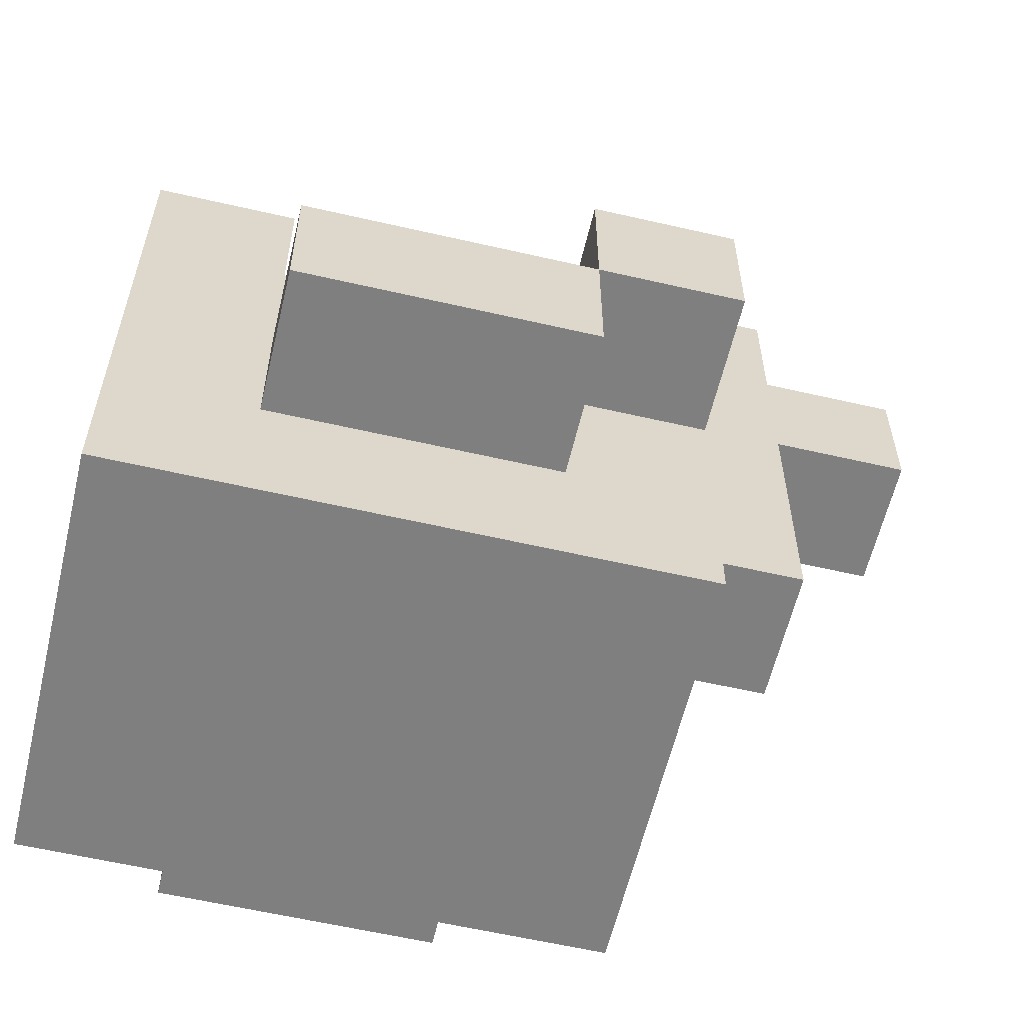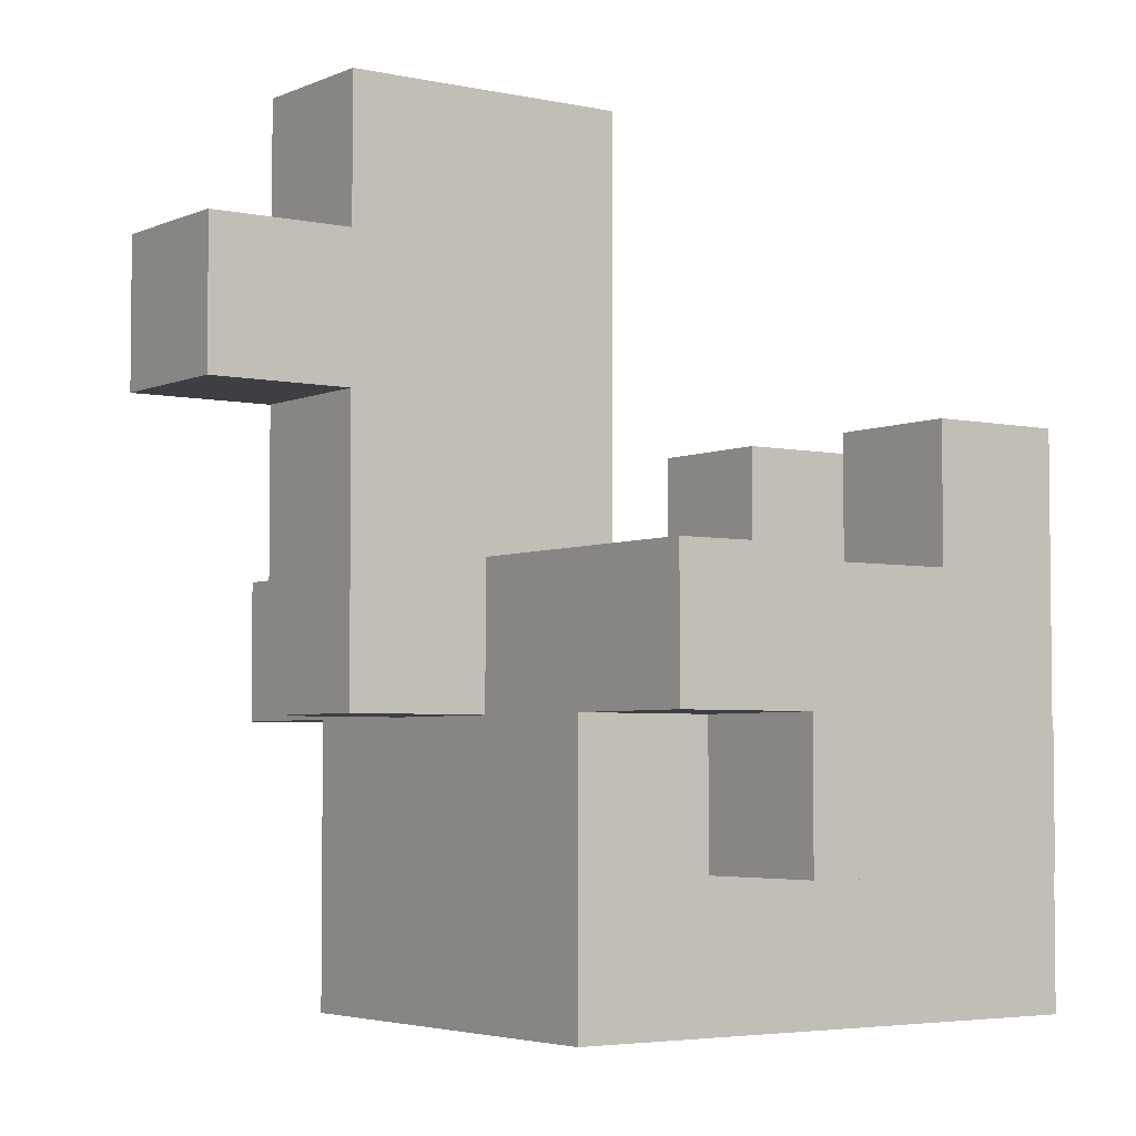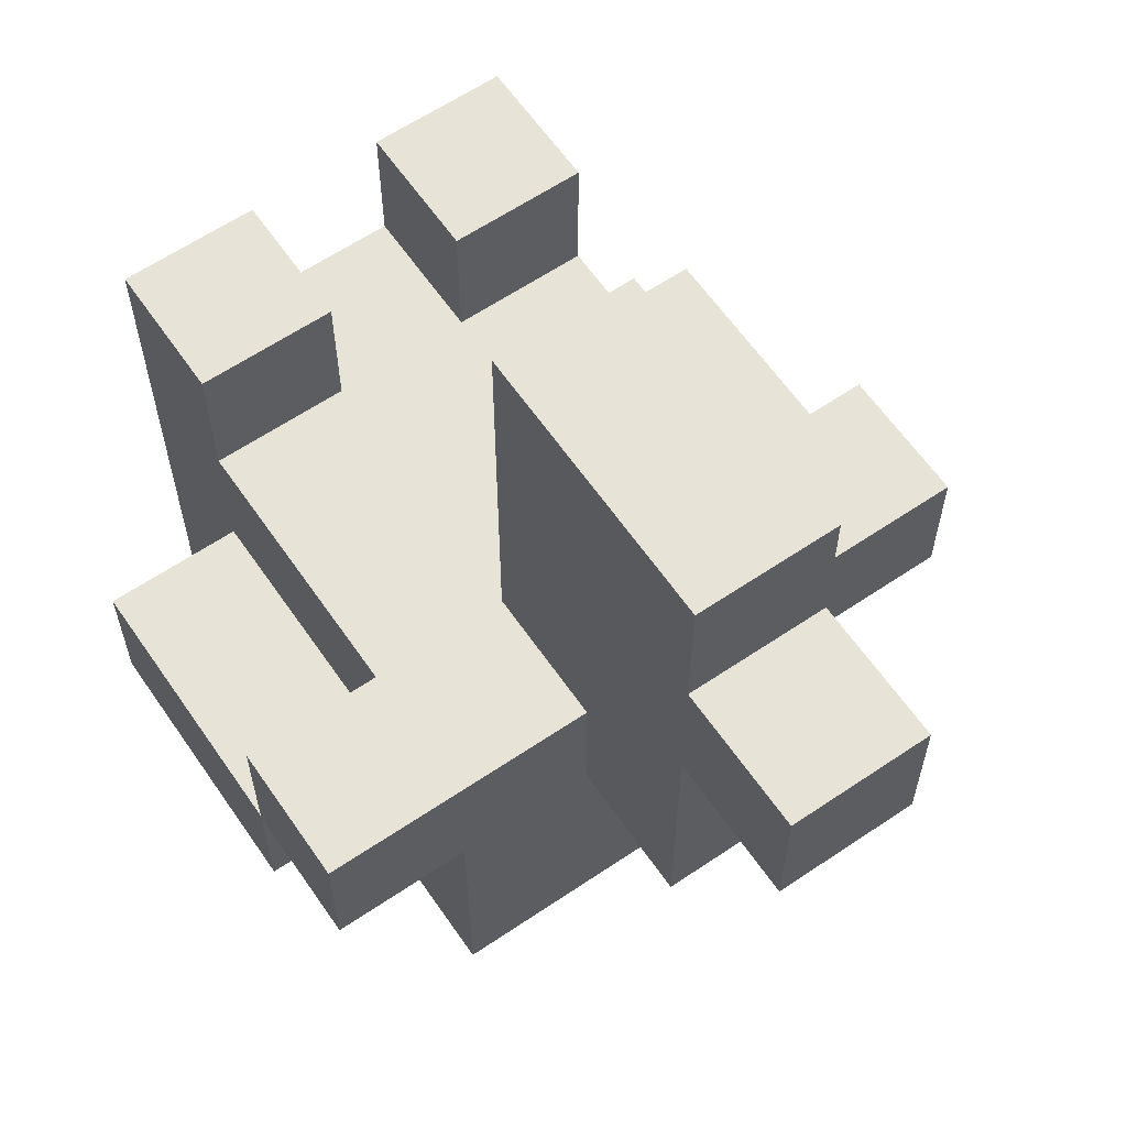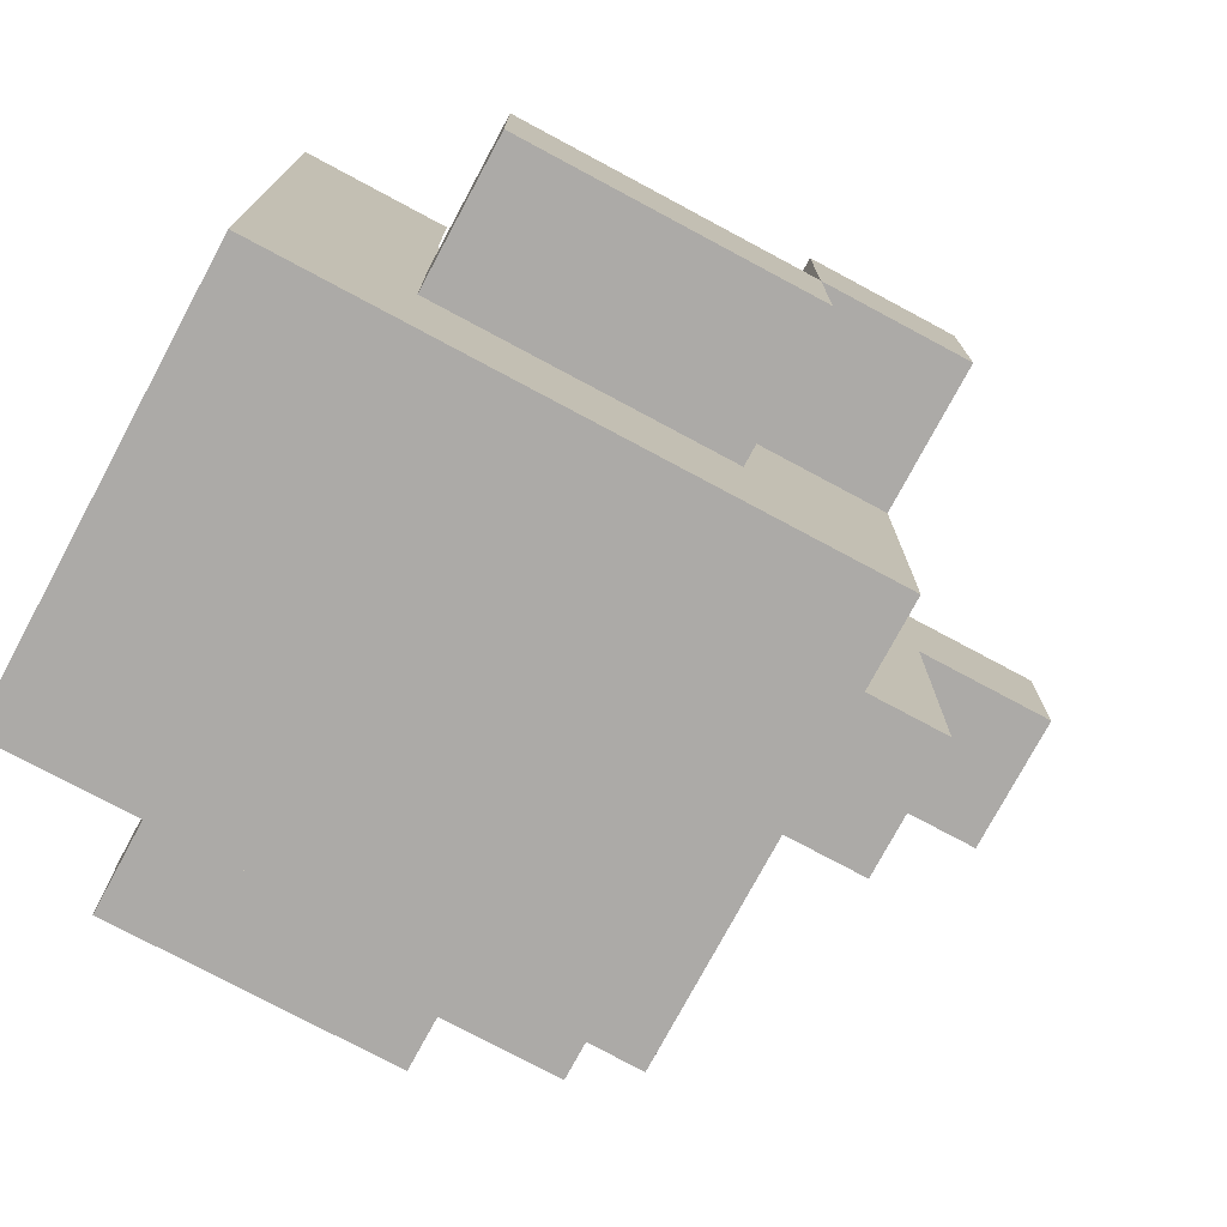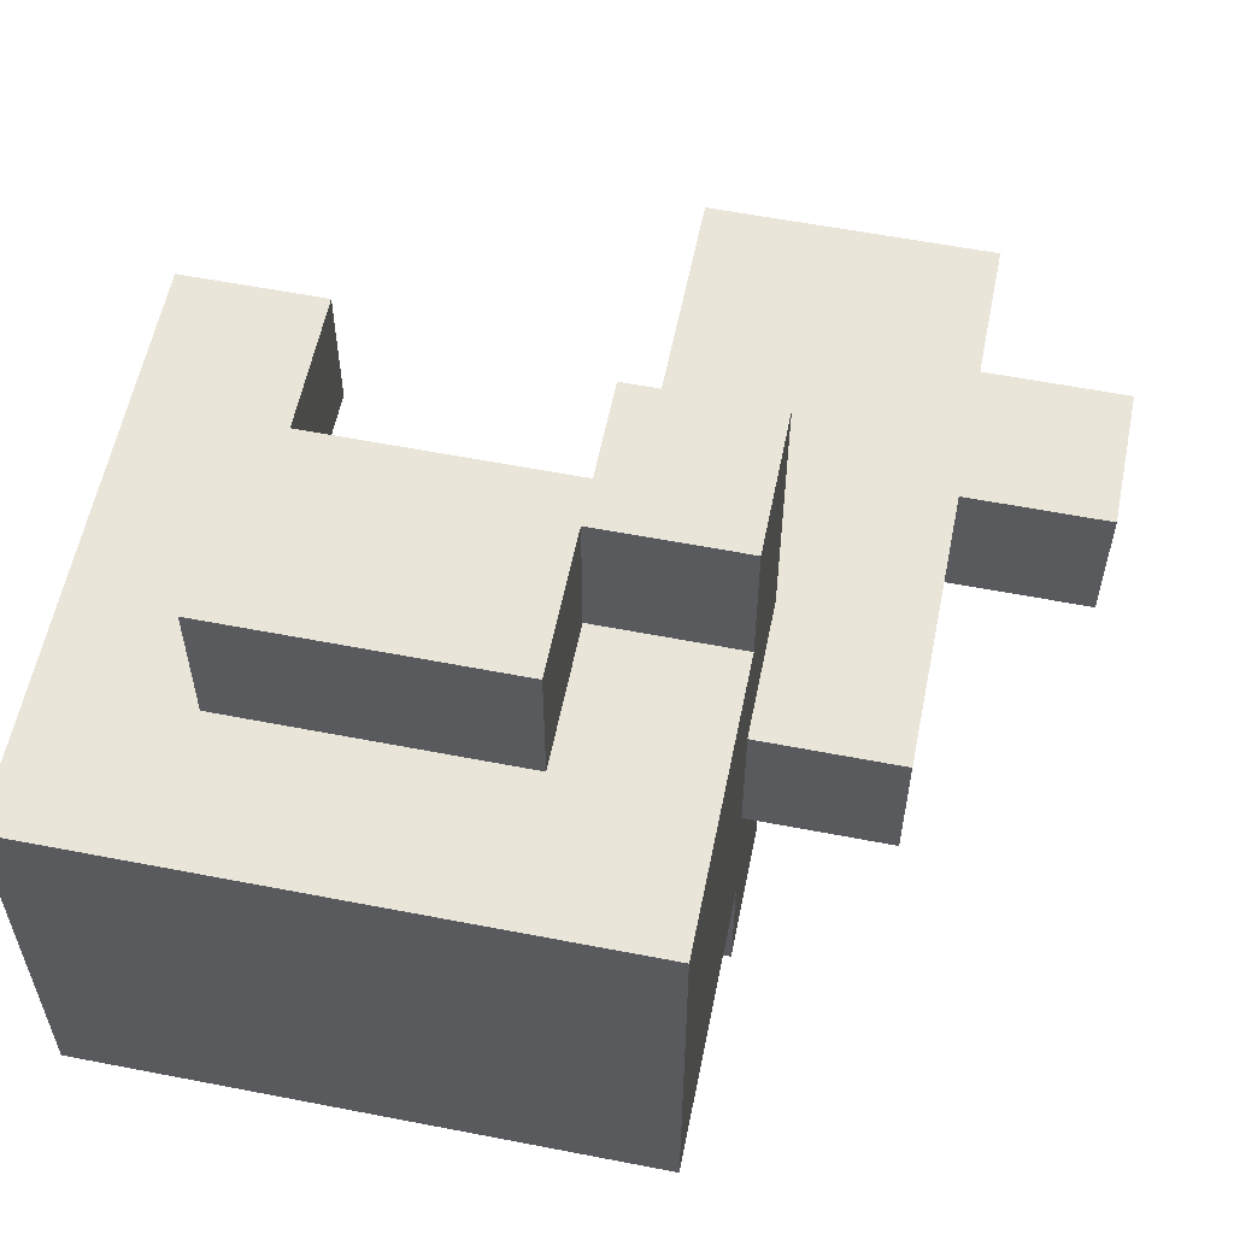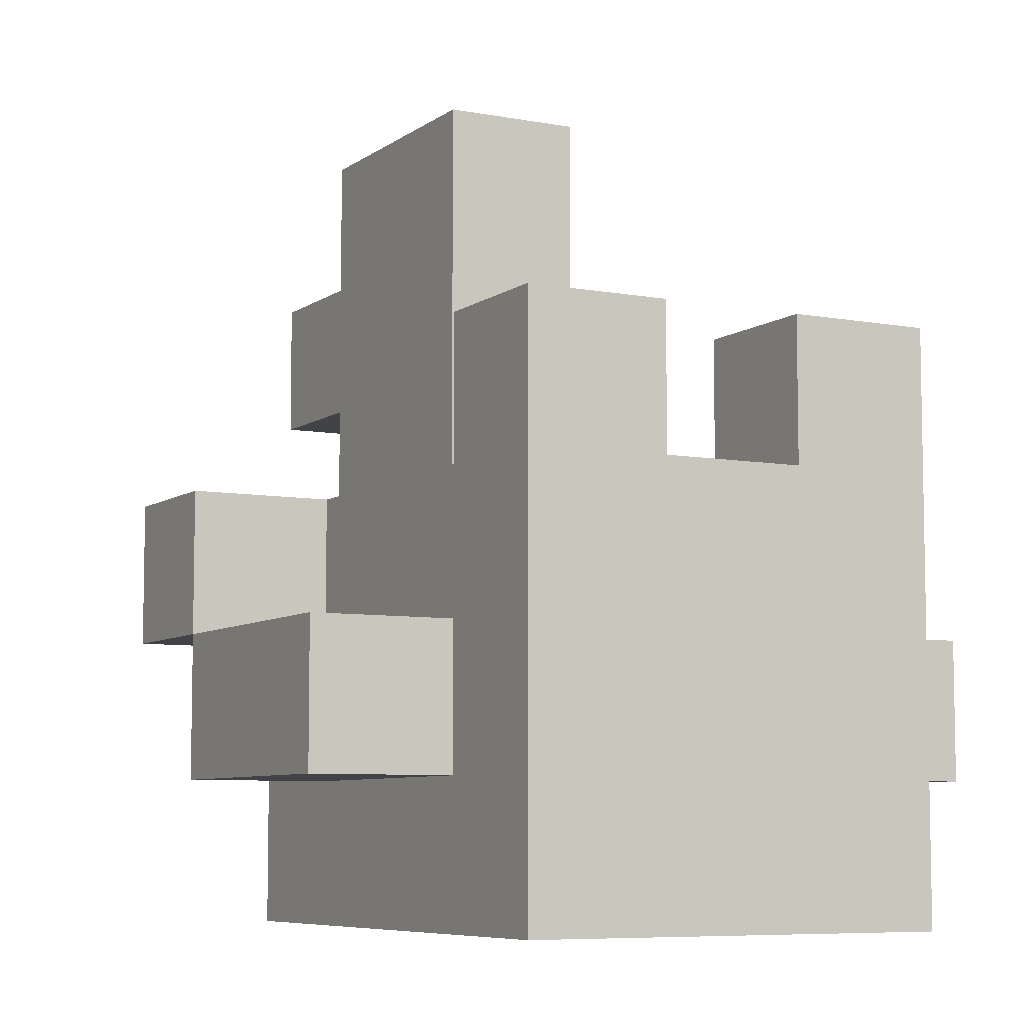
<metadata>
{"format":"obj","ext":"obj","renderer":"f3d","projection":"perspective","resolution":1024,"background":"white","views":[{"elev":-59.8,"azim":-13.3,"up":"+Y"},{"elev":-4.1,"azim":144.4,"up":"+Y"},{"elev":61.8,"azim":55.5,"up":"+Y"},{"elev":-76.0,"azim":-28.2,"up":"+Y"},{"elev":57.9,"azim":11.4,"up":"+Z"},{"elev":-7.2,"azim":-118.2,"up":"+Y"}]}
</metadata>
<code>
v -3 1 3
v -3 1 -0
v -3 4 2
v -3 4 1
v -3 5 3
v -3 5 2
v -3 5 1
v -3 5 -0
v -2 2 4
v -2 2 3
v -2 2 -0
v -2 2 -1
v -2 3 4
v -2 3 3
v -2 3 -0
v -2 3 -1
v 0 3 4
v 0 3 3
v 0 3 -0
v 0 3 -1
v 0 4 4
v 0 4 3
v 0 4 2
v 0 4 1
v 0 4 -0
v 0 4 -1
v 0 7 2
v 0 7 1
v -2 4 3
v -2 4 2
v -2 4 1
v -2 4 -0
v -2 5 3
v -2 5 2
v -2 5 1
v -2 5 -0
v 0 2 4
v 0 2 3
v 0 2 -0
v 0 2 -1
v 0 3 4
v 0 3 3
v 0 3 -0
v 0 3 -1
v 1 1 3
v 1 1 -0
v 1 3 4
v 1 3 3
v 1 3 2
v 1 3 1
v 1 3 -0
v 1 3 -1
v 1 4 4
v 1 4 2
v 1 4 1
v 1 4 -1
v 2 3 2
v 2 3 1
v 2 5 2
v 2 5 1
v 2 6 2
v 2 6 1
v 2 7 2
v 2 7 1
v 3 5 2
v 3 5 1
v 3 6 2
v 3 6 1
v -2 2 4
v -2 3 4
v 0 2 4
v 0 3 4
v 0 4 4
v 1 3 4
v 1 4 4
v -3 1 3
v -3 5 3
v -2 2 3
v -2 3 3
v -2 4 3
v -2 5 3
v 0 2 3
v 0 3 3
v 0 4 3
v 1 1 3
v 1 3 3
v 0 4 2
v 0 7 2
v 1 3 2
v 1 4 2
v 1 5 2
v 2 3 2
v 2 5 2
v 2 6 2
v 2 7 2
v 3 5 2
v 3 6 2
v -3 4 1
v -3 5 1
v -2 4 1
v -2 5 1
v -3 4 2
v -3 5 2
v -2 4 2
v -2 5 2
v 0 4 1
v 0 7 1
v 1 3 1
v 1 4 1
v 1 5 1
v 2 3 1
v 2 5 1
v 2 6 1
v 2 7 1
v 3 5 1
v 3 6 1
v -3 1 -0
v -3 5 -0
v -2 2 -0
v -2 3 -0
v -2 4 -0
v -2 5 -0
v 0 2 -0
v 0 3 -0
v 0 4 -0
v 1 1 -0
v 1 3 -0
v -2 2 -1
v -2 3 -1
v 0 2 -1
v 0 3 -1
v 0 4 -1
v 1 3 -1
v 1 4 -1
v -3 1 3
v 1 1 3
v -3 1 -0
v 1 1 -0
v -2 2 4
v 0 2 4
v -2 2 3
v 0 2 3
v -2 2 -0
v 0 2 -0
v -2 2 -1
v 0 2 -1
v 0 3 4
v 1 3 4
v 0 3 3
v 1 3 3
v 1 3 2
v 2 3 2
v 1 3 1
v 2 3 1
v 0 3 -0
v 1 3 -0
v 0 3 -1
v 1 3 -1
v 2 5 2
v 3 5 2
v 2 5 1
v 3 5 1
v -2 3 4
v 0 3 4
v -2 3 3
v 0 3 3
v -2 3 -0
v 0 3 -0
v -2 3 -1
v 0 3 -1
v 0 4 4
v 1 4 4
v -2 4 3
v 0 4 3
v -3 4 2
v -2 4 2
v 0 4 2
v 1 4 2
v -3 4 1
v -2 4 1
v 0 4 1
v 1 4 1
v -2 4 -0
v 0 4 -0
v 0 4 -1
v 1 4 -1
v -3 5 3
v -2 5 3
v -3 5 2
v -2 5 2
v -3 5 1
v -2 5 1
v -3 5 -0
v -2 5 -0
v 2 6 2
v 3 6 2
v 2 6 1
v 3 6 1
v 0 7 2
v 2 7 2
v 0 7 1
v 2 7 1
f 3 2 1
f 4 2 3
f 5 3 1
f 6 3 5
f 7 2 4
f 8 2 7
f 13 10 9
f 14 10 13
f 15 12 11
f 16 12 15
f 21 18 17
f 22 18 21
f 25 20 19
f 26 20 25
f 27 24 23
f 28 24 27
f 29 30 33
f 33 30 34
f 31 32 35
f 35 32 36
f 37 38 41
f 41 38 42
f 39 40 43
f 43 40 44
f 45 46 48
f 48 46 49
f 49 46 50
f 50 46 51
f 47 48 53
f 48 49 53
f 53 49 54
f 51 52 55
f 50 51 55
f 55 52 56
f 57 58 59
f 59 58 60
f 61 62 63
f 63 62 64
f 65 66 67
f 67 66 68
f 71 70 69
f 72 70 71
f 74 73 72
f 75 73 74
f 78 77 76
f 79 77 78
f 80 77 79
f 81 77 80
f 82 78 76
f 83 80 79
f 84 80 83
f 85 82 76
f 85 83 82
f 86 83 85
f 90 88 87
f 91 88 90
f 92 90 89
f 92 91 90
f 93 88 91
f 93 91 92
f 94 88 93
f 95 88 94
f 96 94 93
f 97 94 96
f 100 99 98
f 101 99 100
f 102 103 104
f 104 103 105
f 106 107 109
f 109 107 110
f 108 109 111
f 109 110 111
f 110 107 112
f 111 110 112
f 112 107 113
f 113 107 114
f 112 113 115
f 115 113 116
f 117 118 119
f 119 118 120
f 120 118 121
f 121 118 122
f 117 119 123
f 120 121 124
f 124 121 125
f 117 123 126
f 123 124 126
f 126 124 127
f 128 129 130
f 130 129 131
f 131 132 133
f 133 132 134
f 137 136 135
f 138 136 137
f 141 140 139
f 142 140 141
f 145 144 143
f 146 144 145
f 149 148 147
f 150 148 149
f 153 152 151
f 154 152 153
f 157 156 155
f 158 156 157
f 161 160 159
f 162 160 161
f 163 164 165
f 165 164 166
f 167 168 169
f 169 168 170
f 171 172 174
f 173 174 176
f 174 172 177
f 176 174 177
f 177 172 178
f 175 176 179
f 176 177 179
f 179 177 180
f 180 177 181
f 181 182 183
f 180 181 183
f 183 182 184
f 184 182 185
f 185 182 186
f 187 188 189
f 189 188 190
f 191 192 193
f 193 192 194
f 195 196 197
f 197 196 198
f 199 200 201
f 201 200 202

</code>
